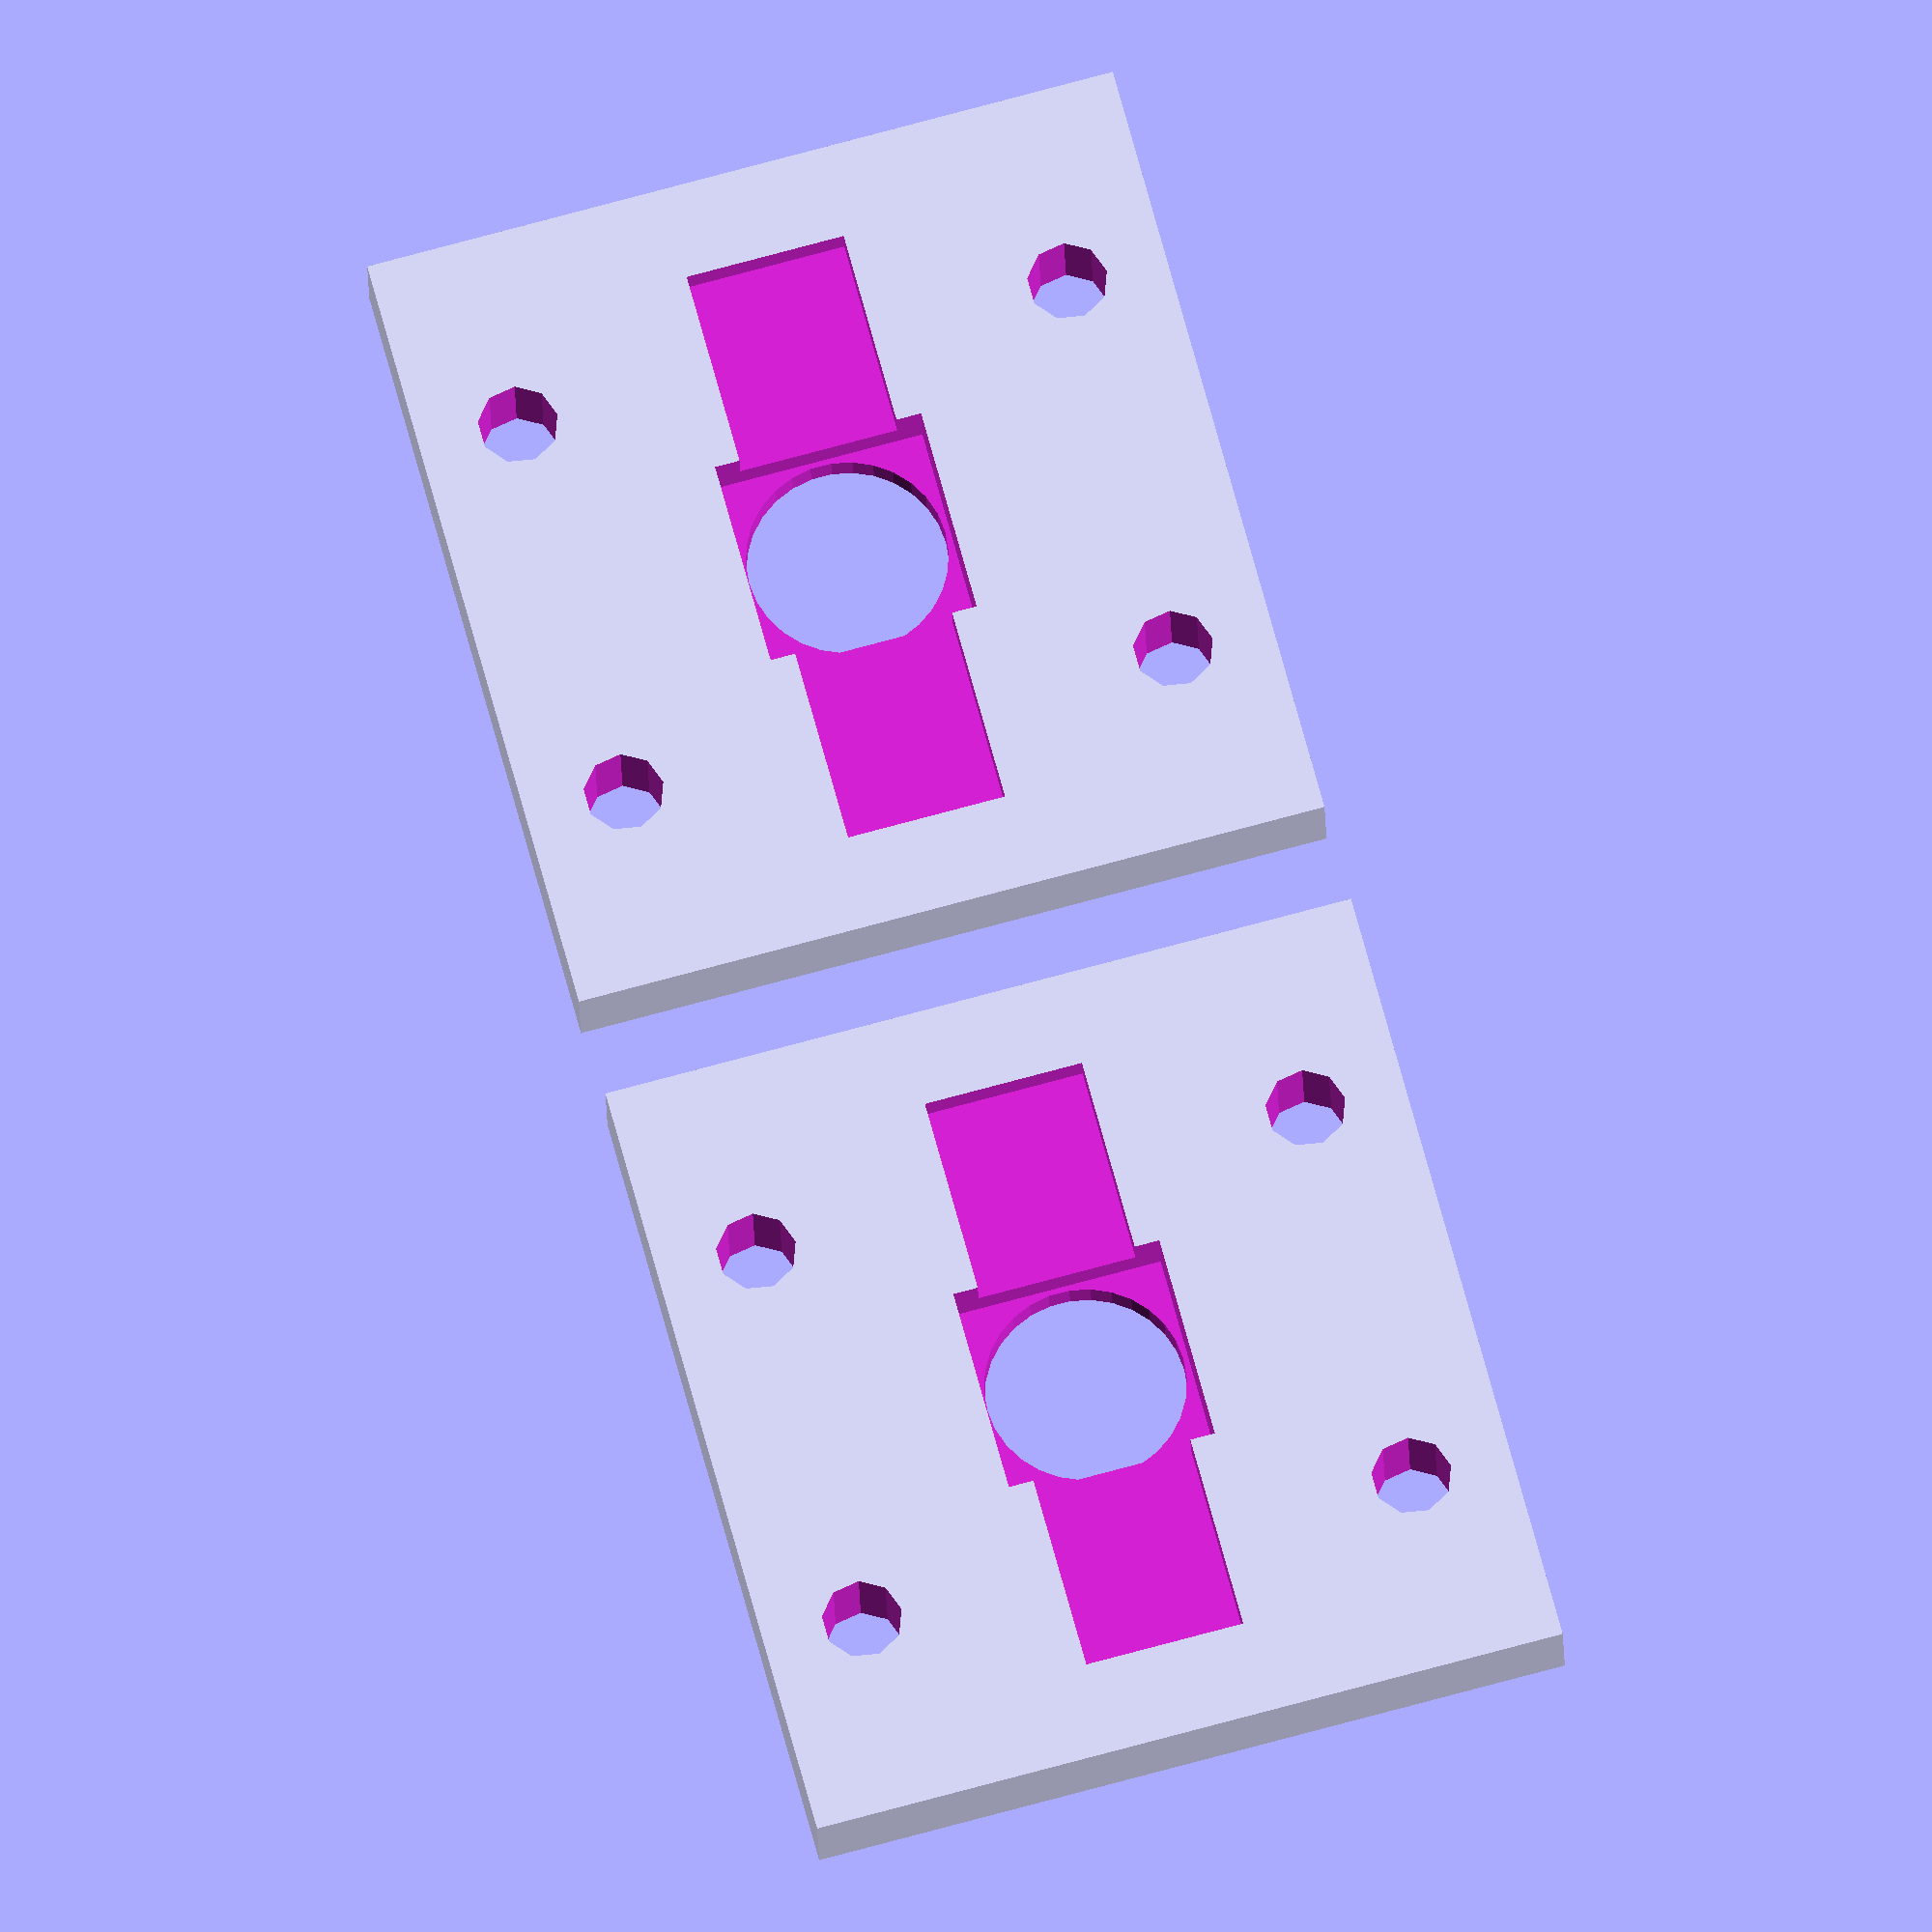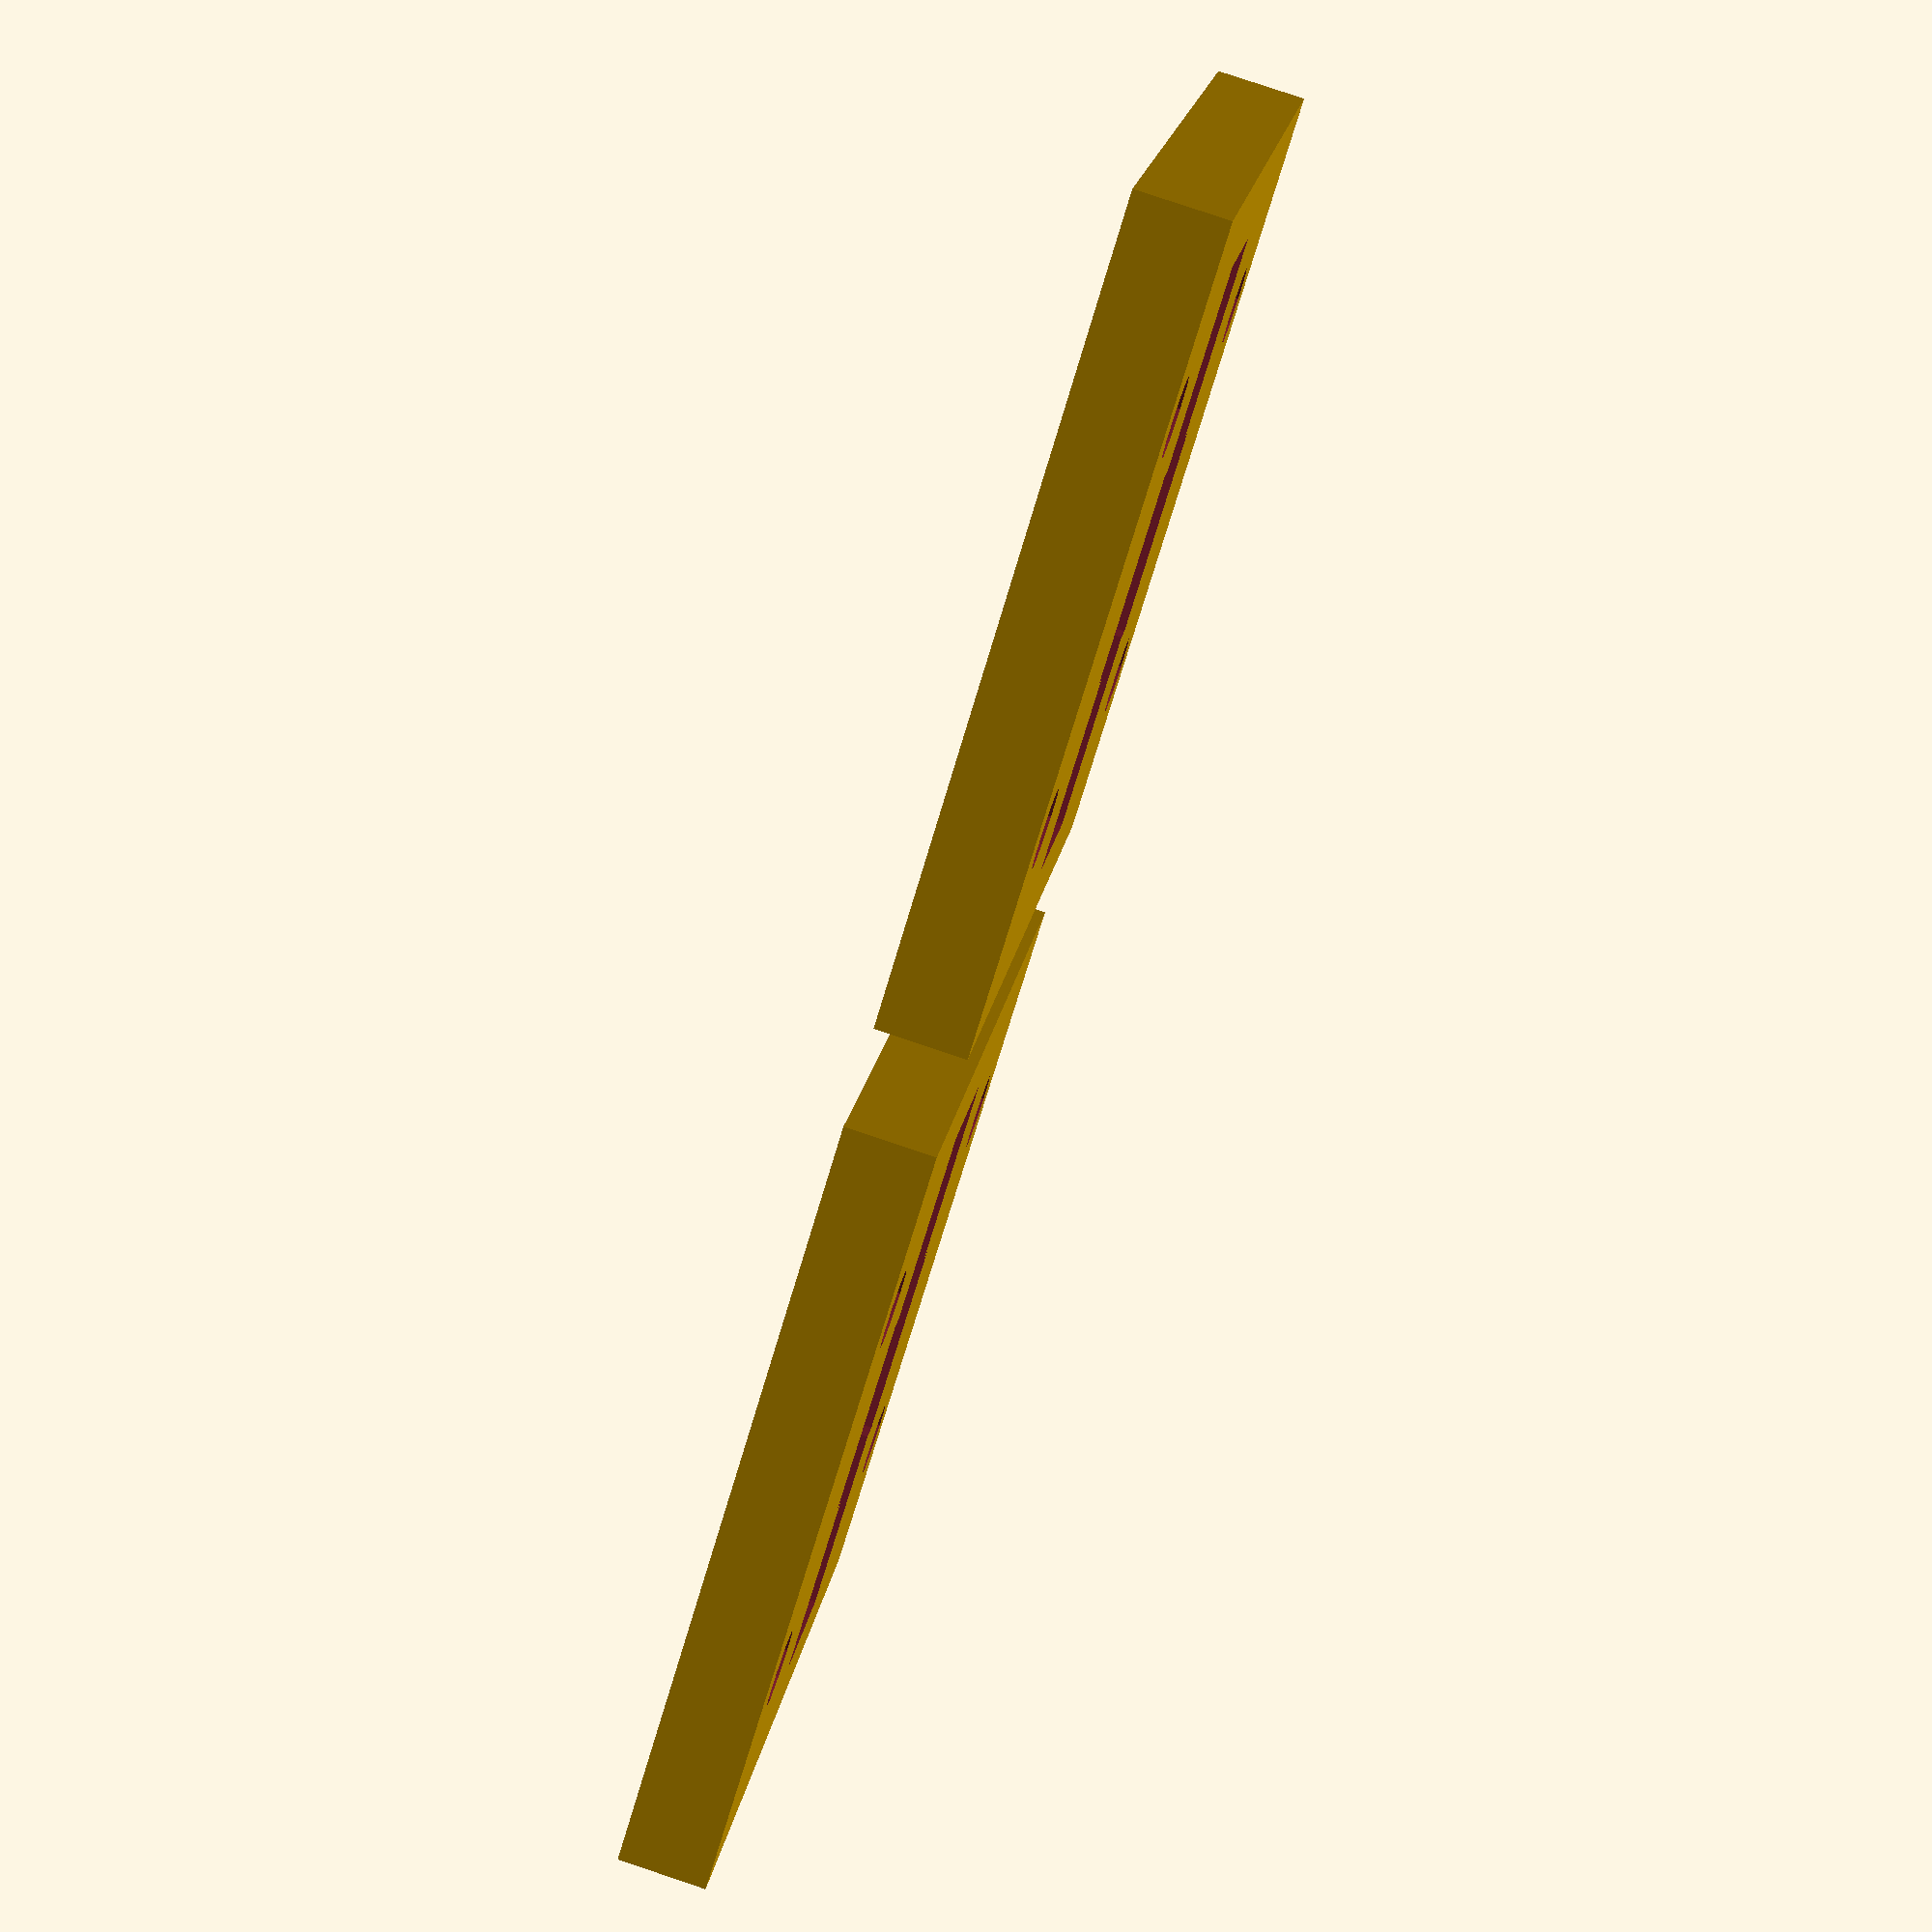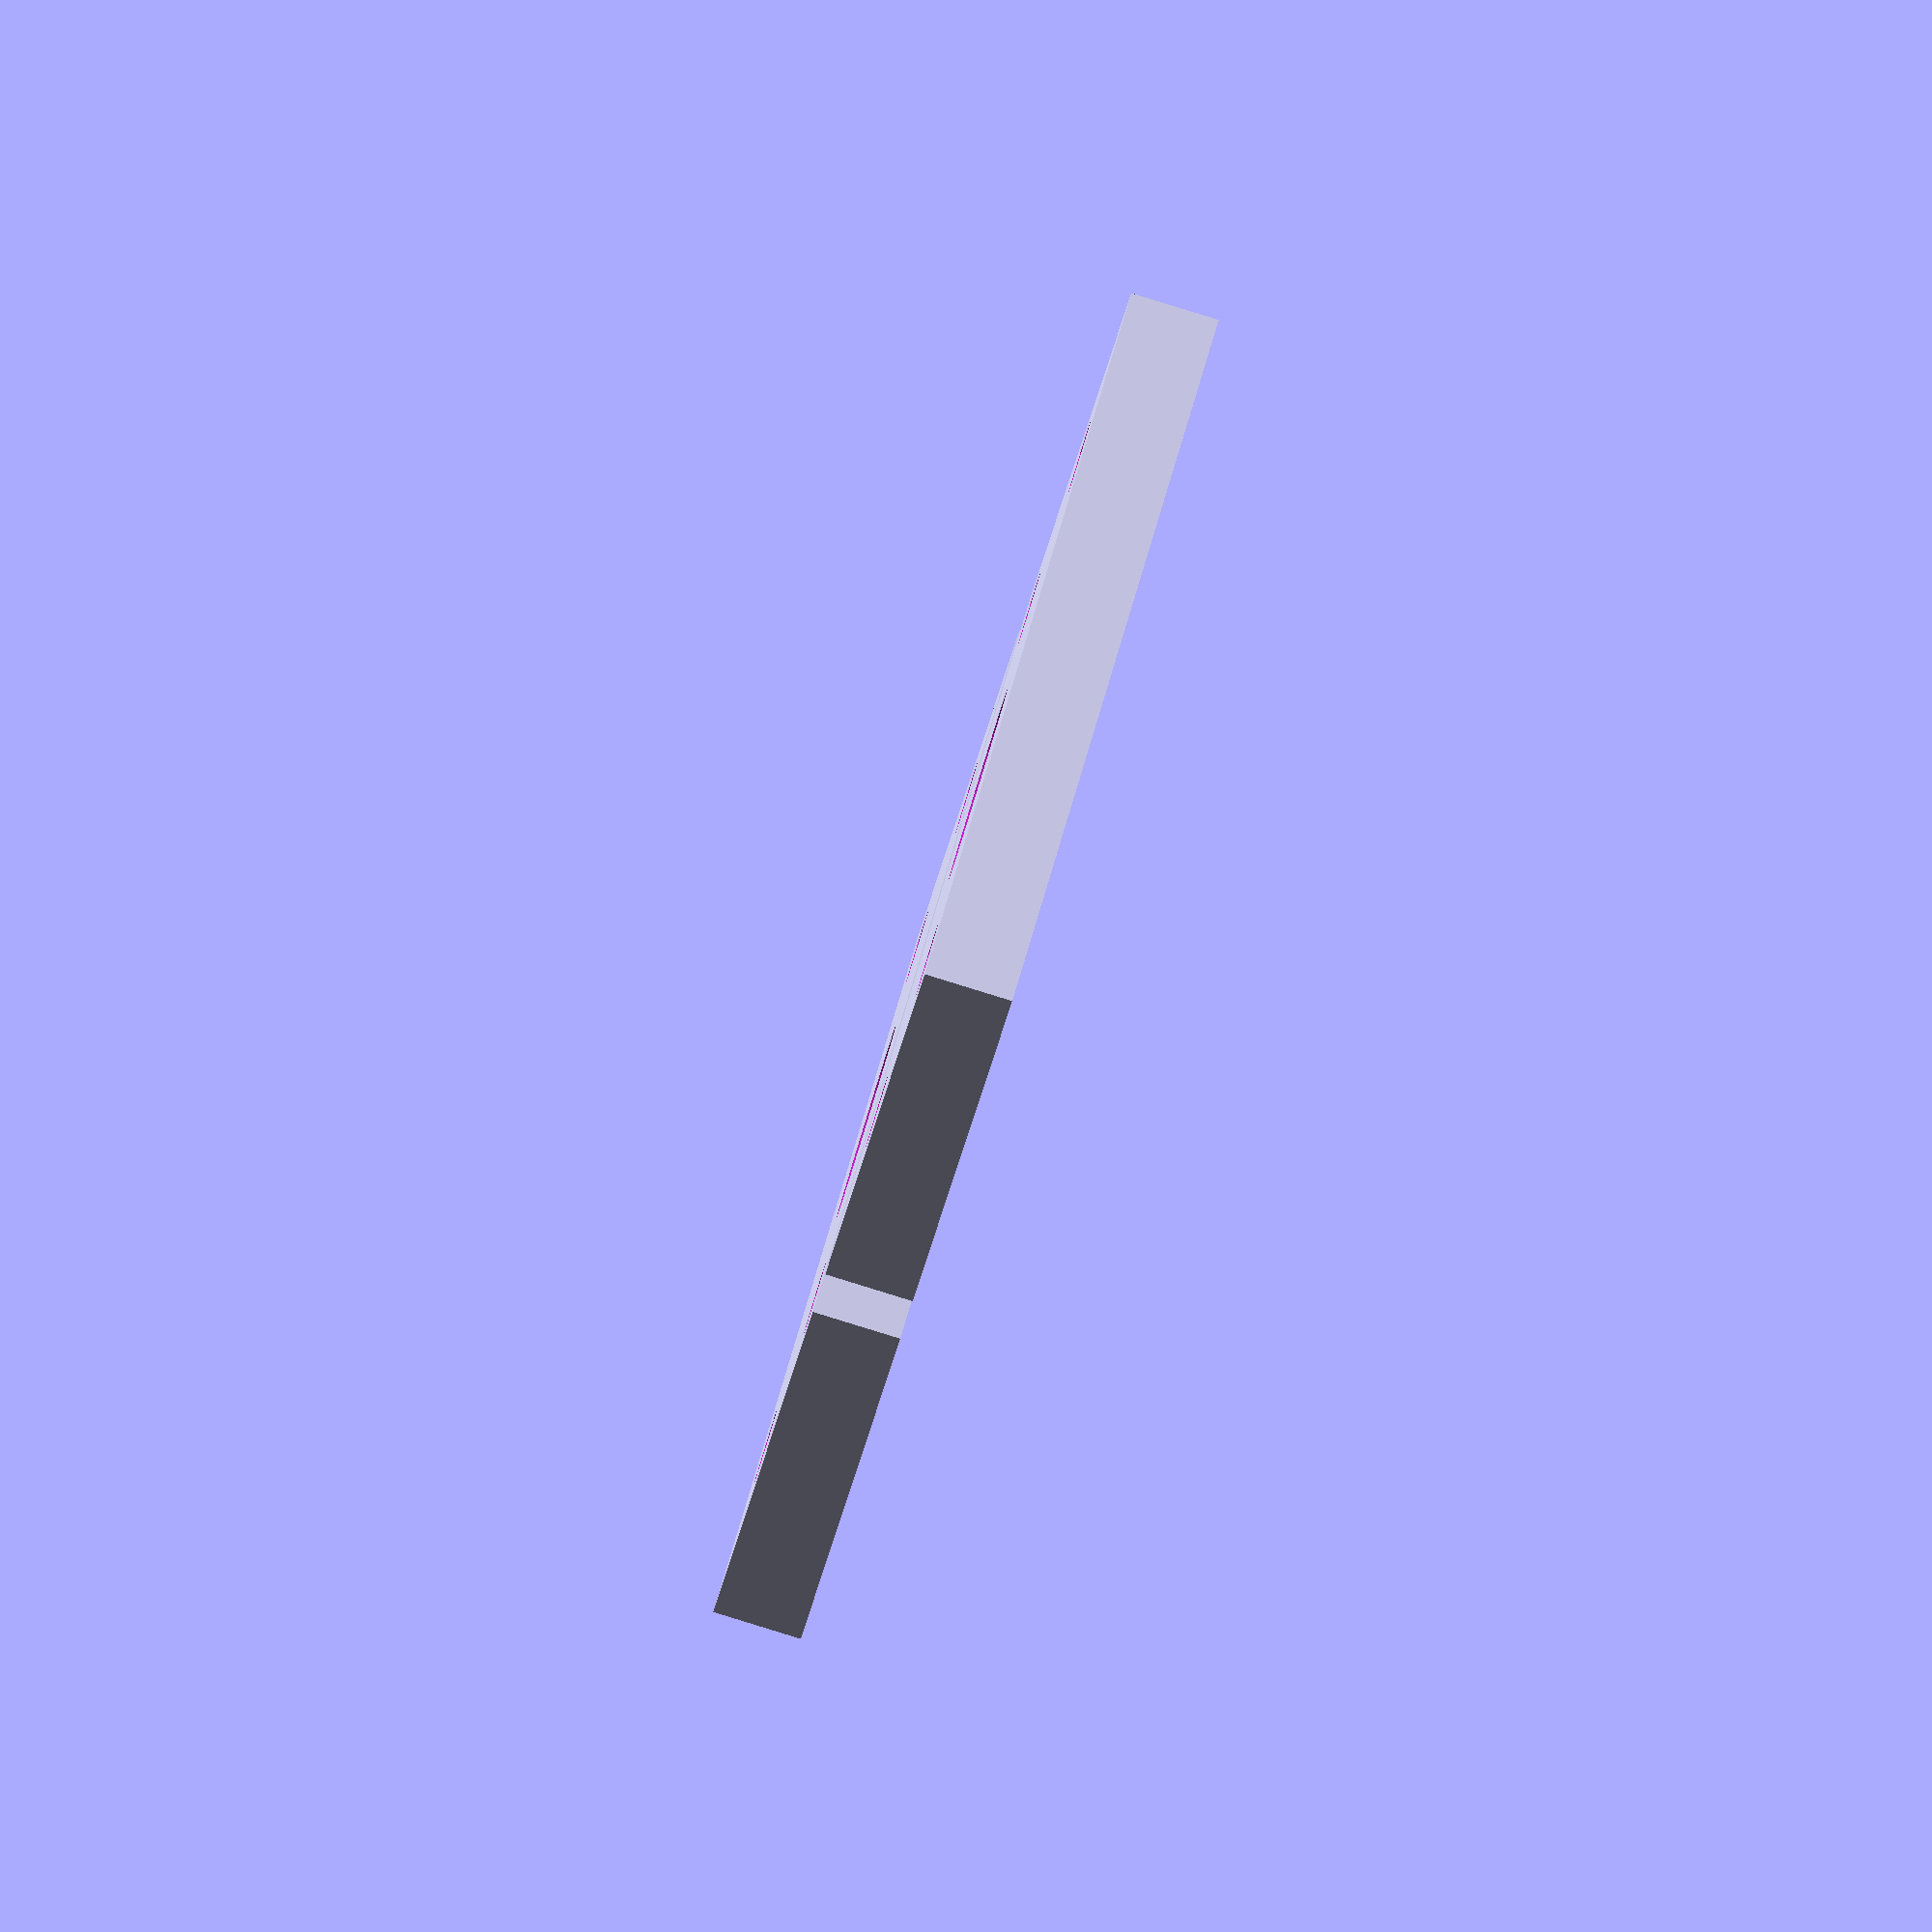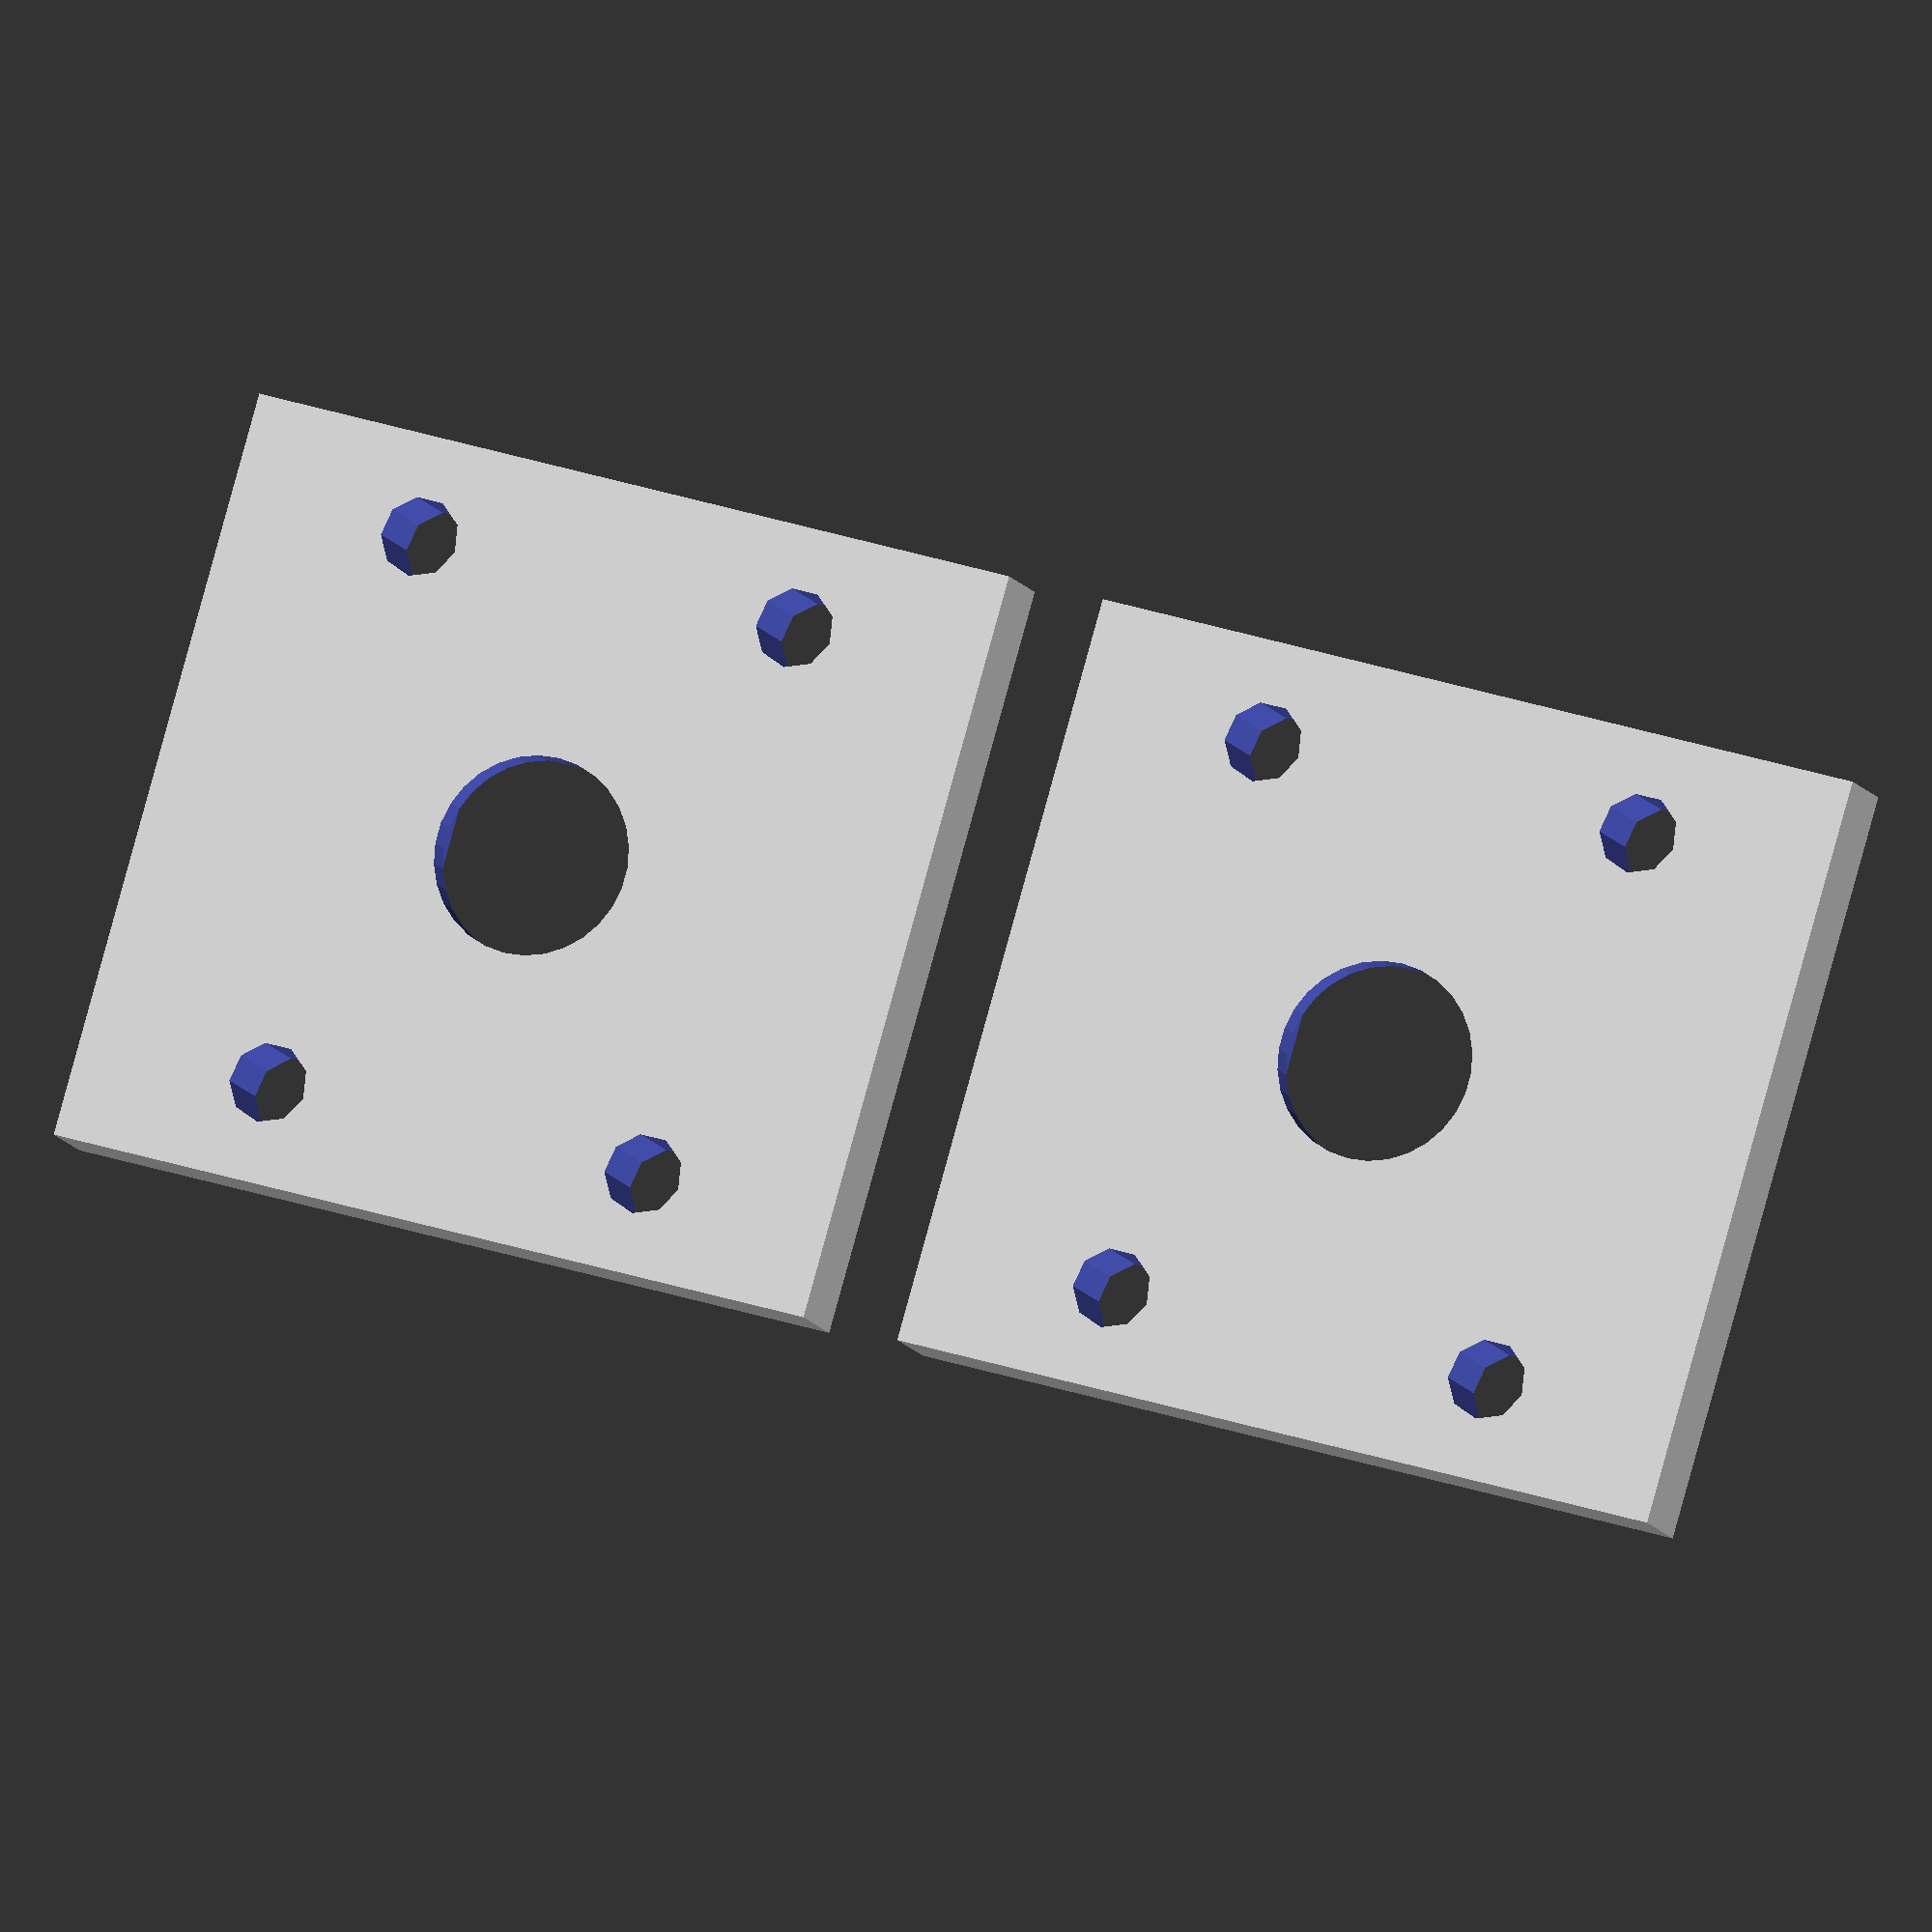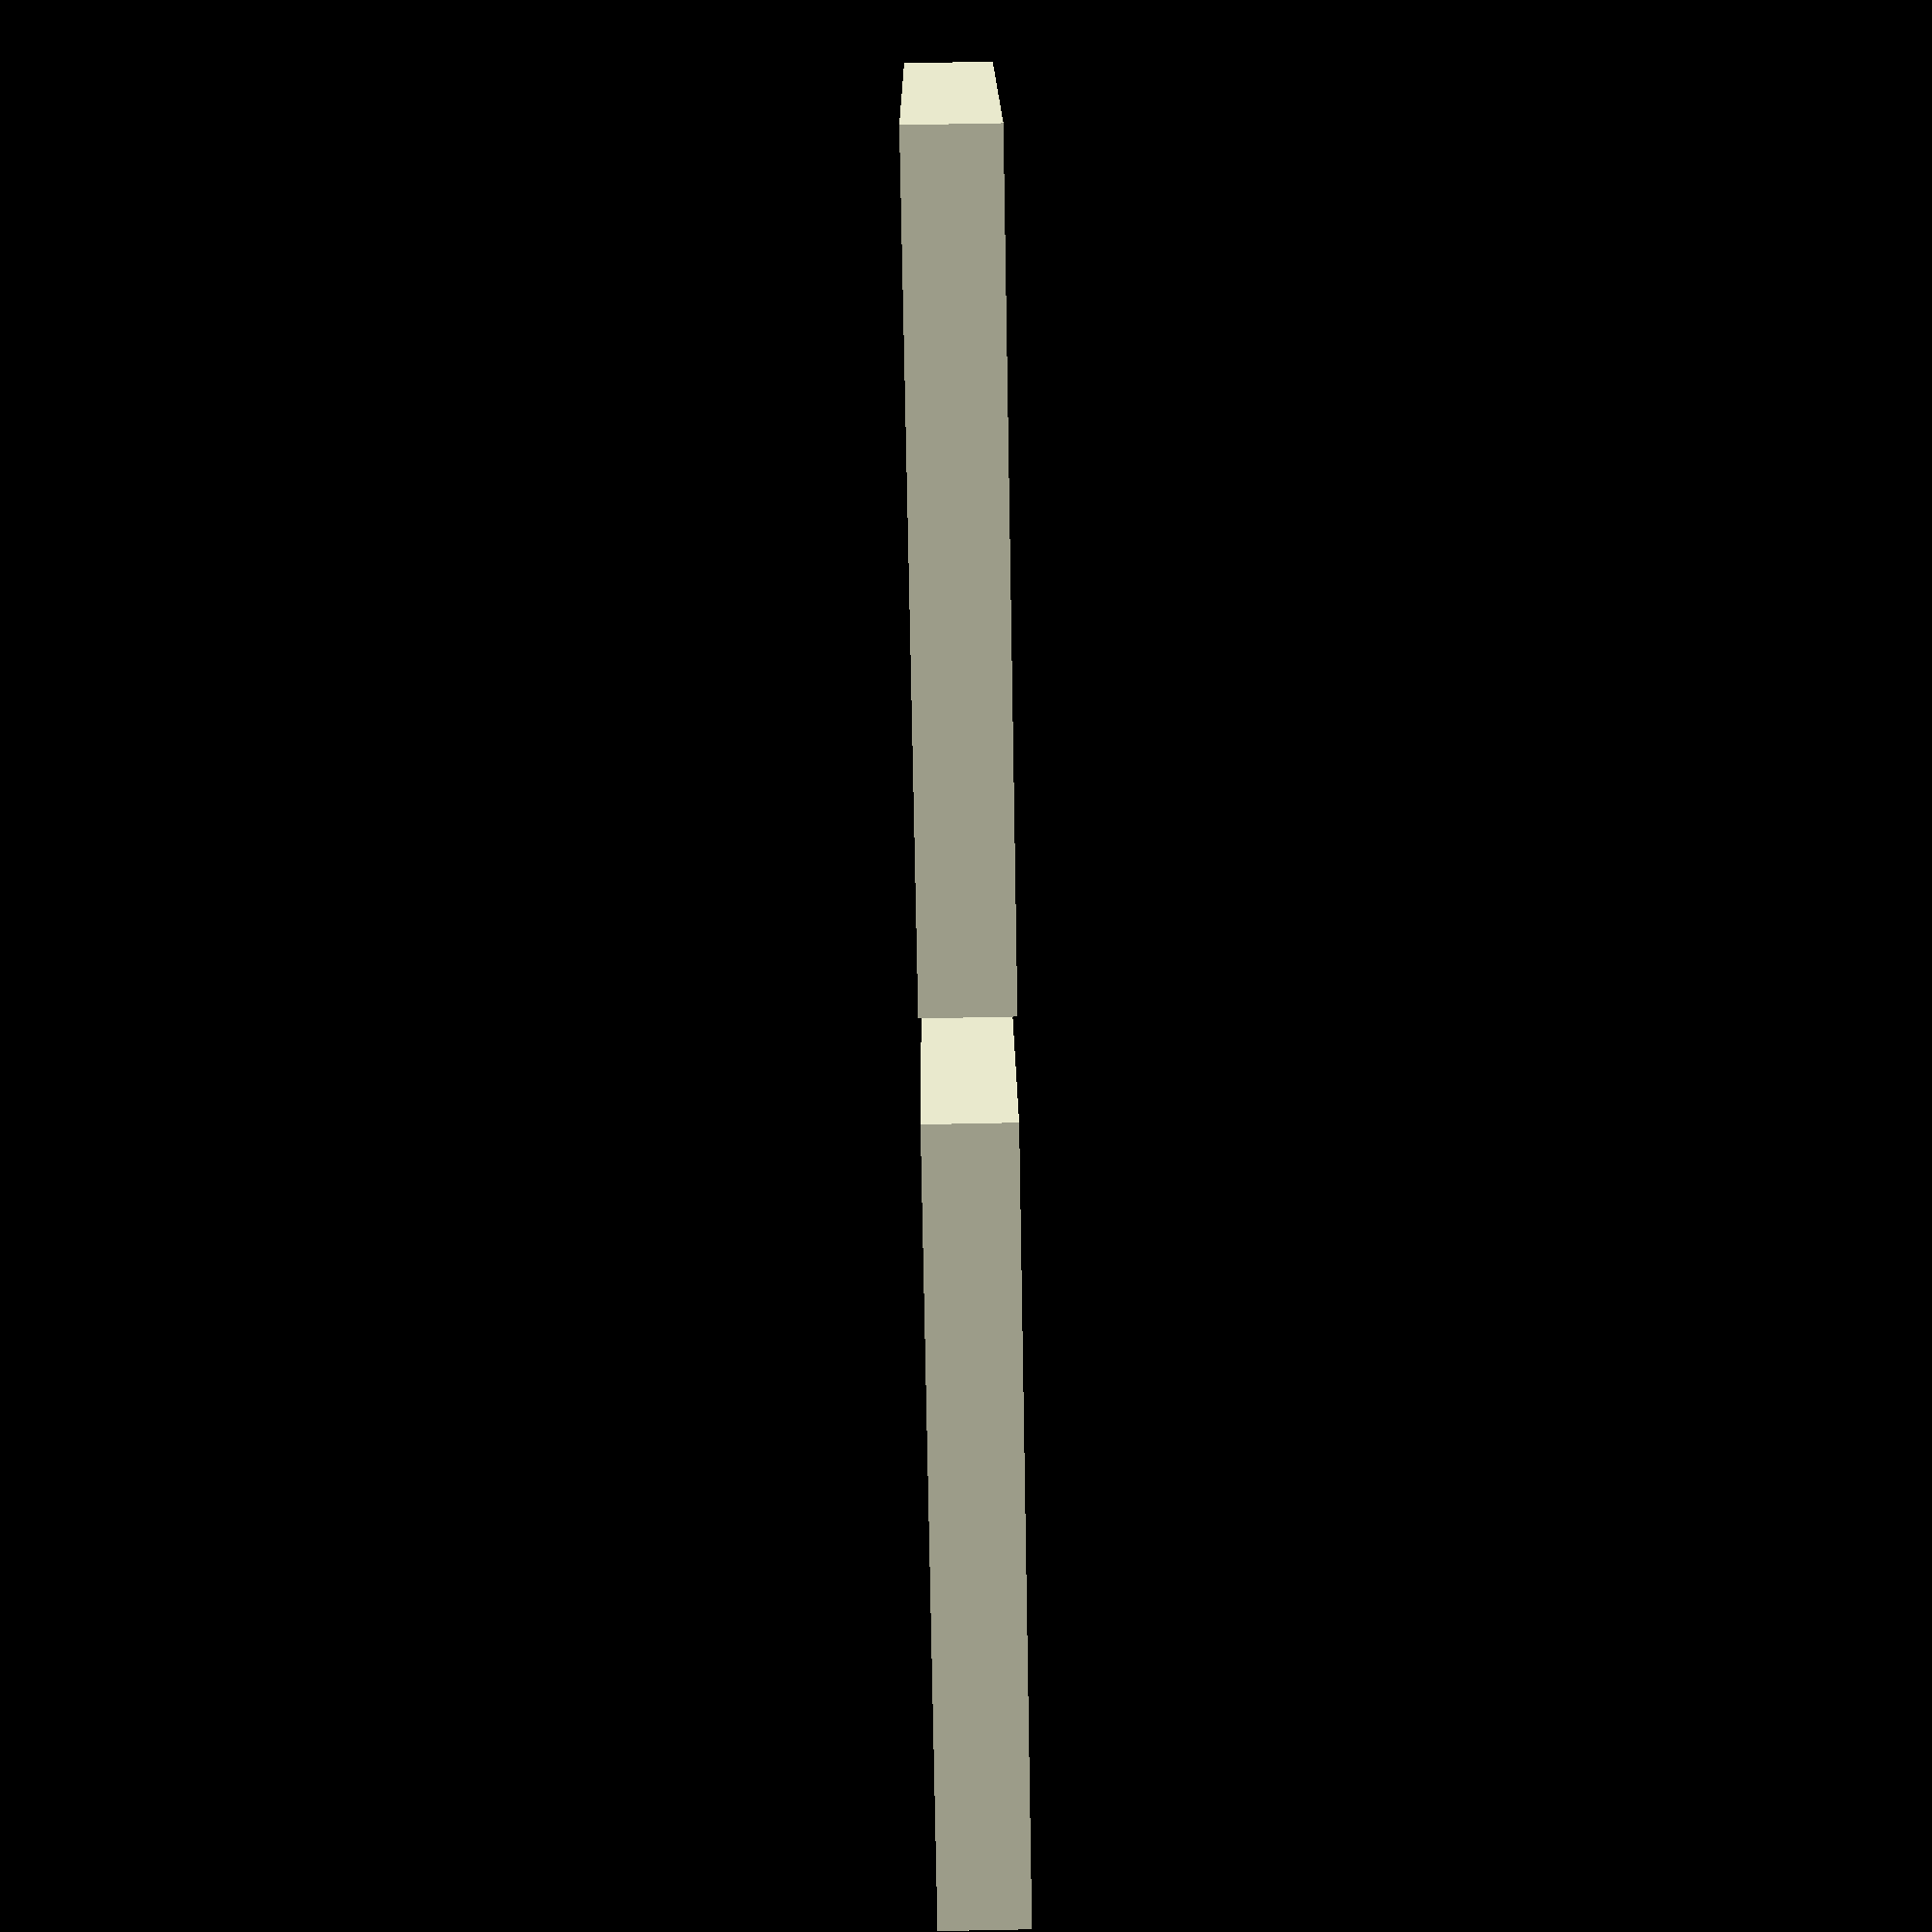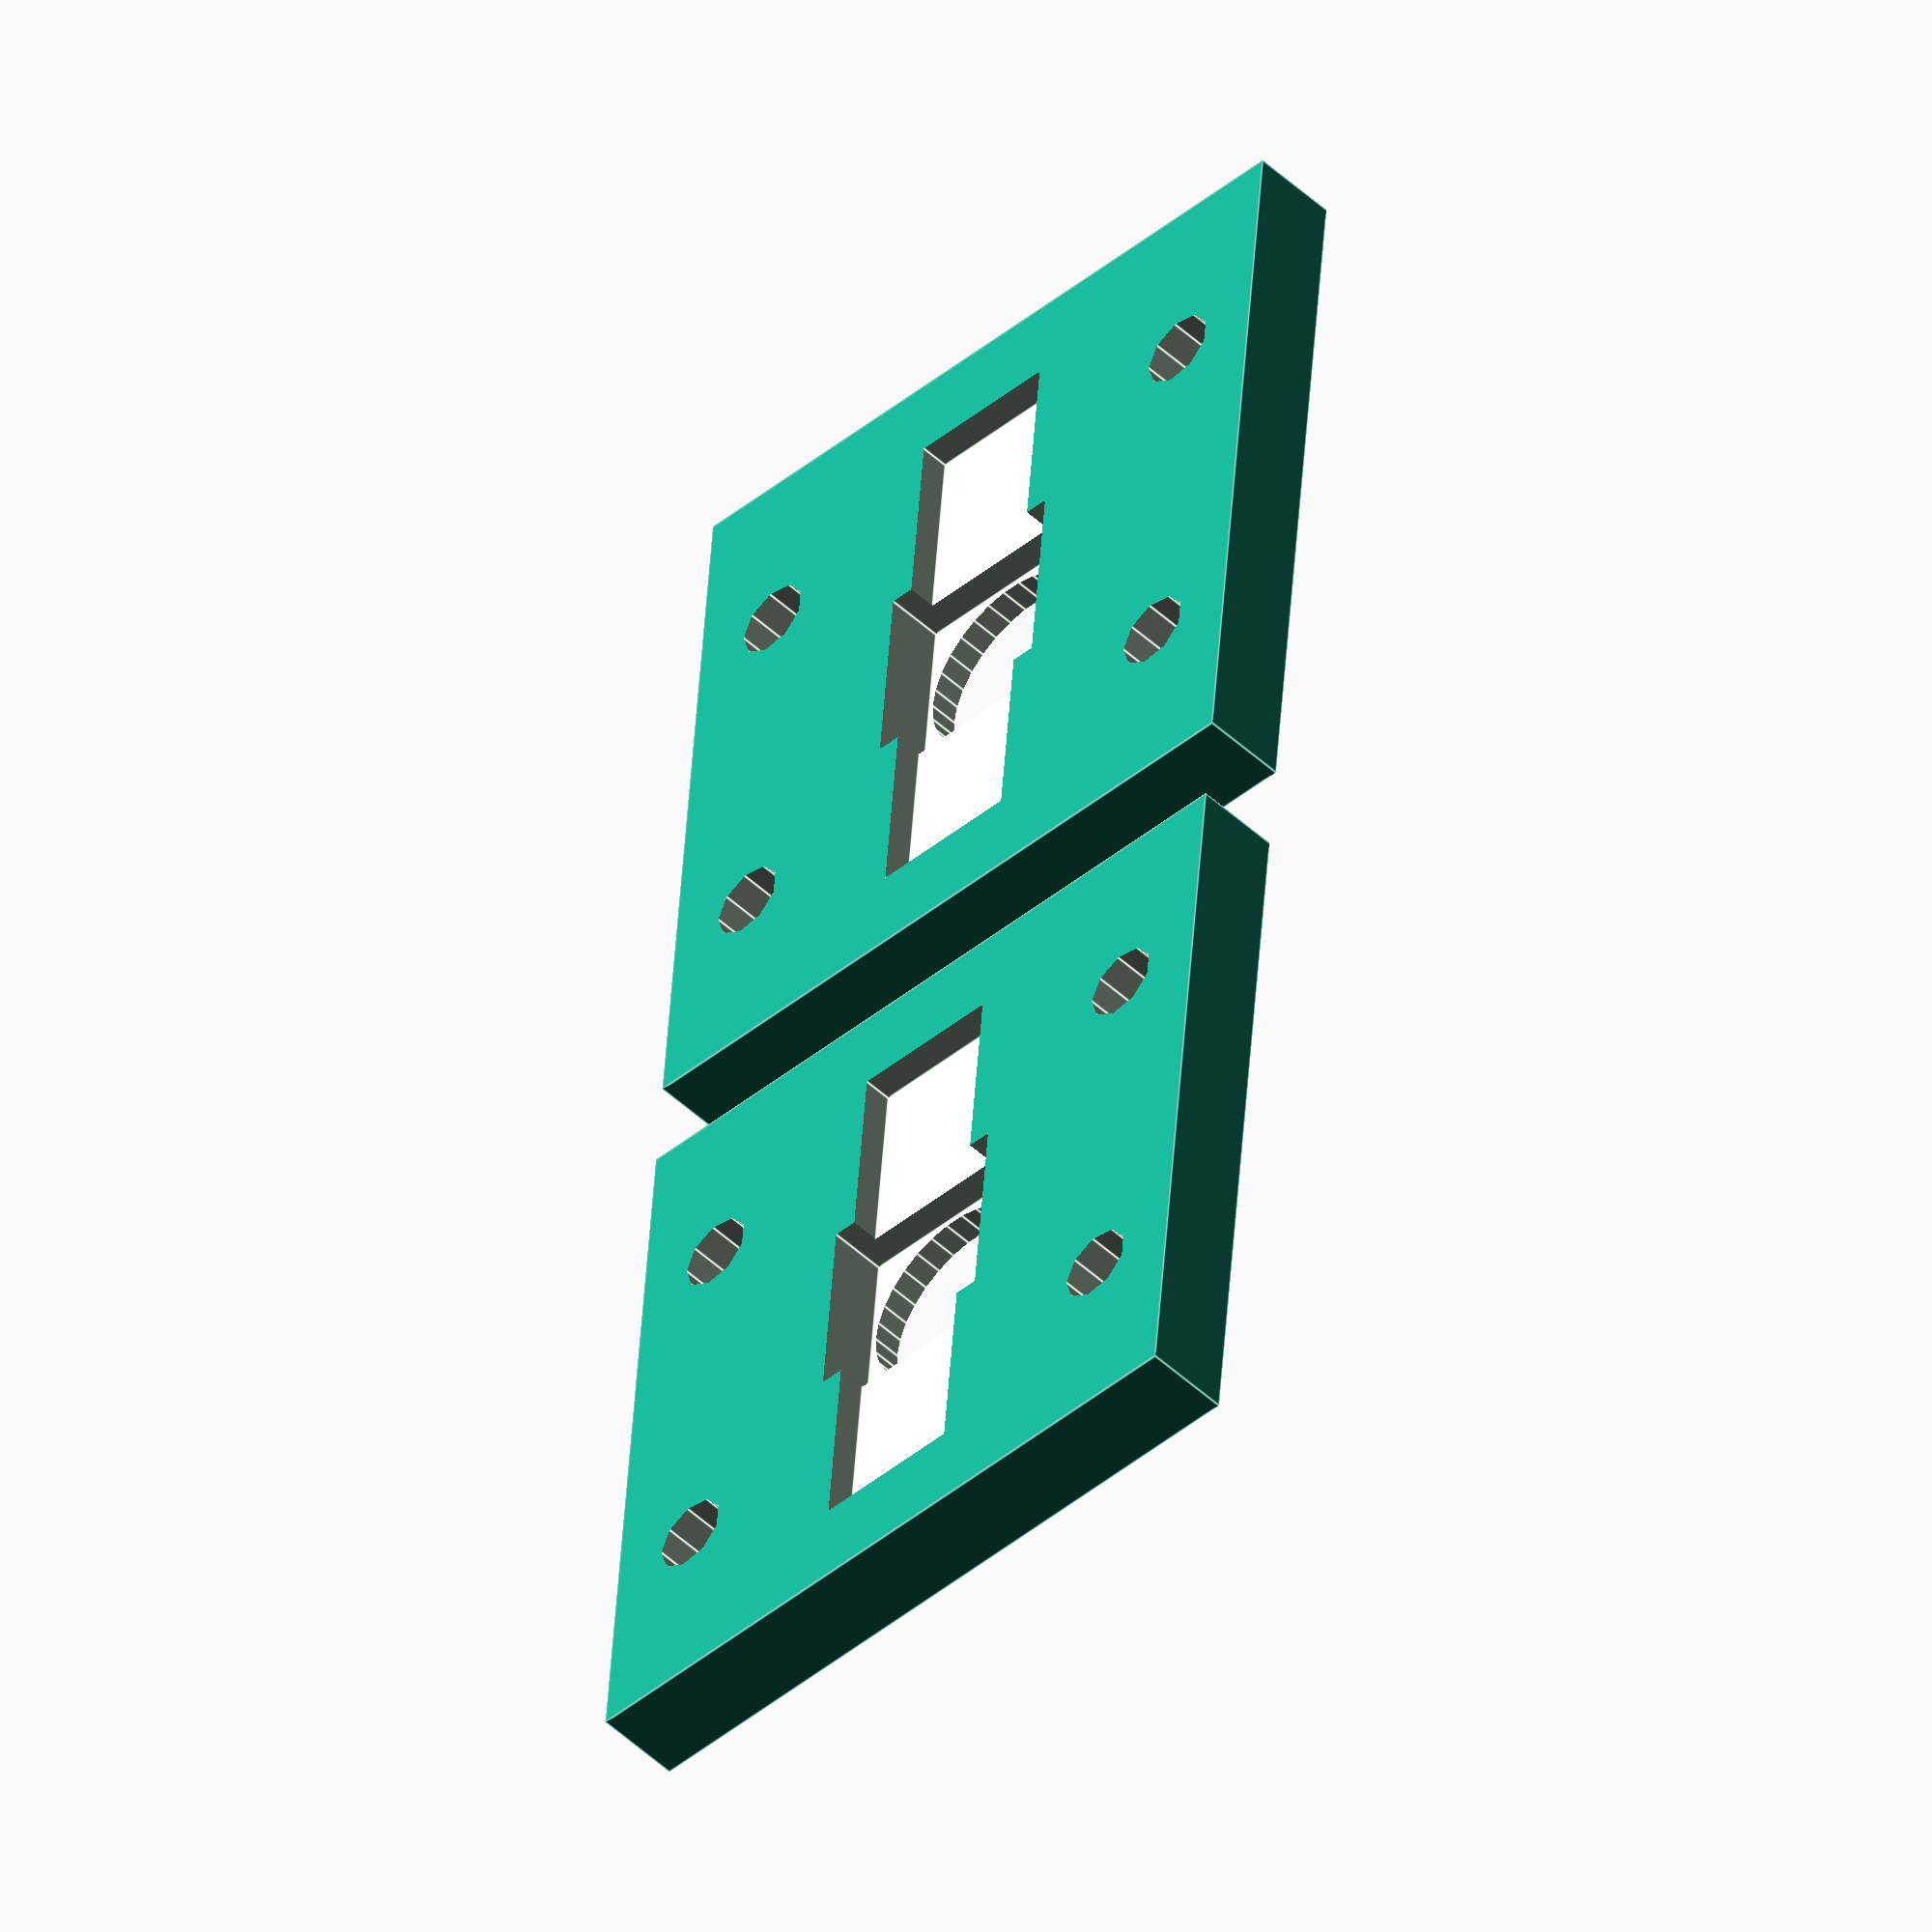
<openscad>
module servoMountLock()
{
  space=[0.5, 0.5, 0.5];
  difference()
  {
    translate([-14-5, -10-10, 0])
      cube([2*(14+5), 2*(10+10), 4.5]);
    // screw holes
    for(dx = [-1, +1])
      for(dy = [-1, +1])
        translate([dx*14, dy*10, -2])
          cylinder(r=(3+1)/2, $fs=1.5, h=4.5+4);
    translate([0, 0, 1])
    {
      // main rod mounting hole
      translate([-(7.5+space[0])/2, -(30+space[1])/2, 4.5-(2+space[2])])
        cube([7.5, 30, 2] + space);
      // center, thicker part
      translate([-(10+space[0])/2, -(10+space[1])/2, 4.5-(3.5+space[2])])
        cube([10, 10, 3.5] + space);
    }
    // servo's screw space
    translate([0, 0, -1])
      cylinder(r=(9+1)/2, h=6, $fs=1);
  }
}

for(i=[0:1])
  translate([0, i*45, 0])
    servoMountLock();

</openscad>
<views>
elev=20.2 azim=344.9 roll=1.3 proj=o view=solid
elev=98.1 azim=242.7 roll=251.5 proj=p view=wireframe
elev=268.2 azim=204.6 roll=287.1 proj=o view=solid
elev=190.3 azim=253.9 roll=343.7 proj=o view=solid
elev=276.1 azim=249.4 roll=268.9 proj=p view=wireframe
elev=229.6 azim=5.0 roll=135.6 proj=o view=edges
</views>
